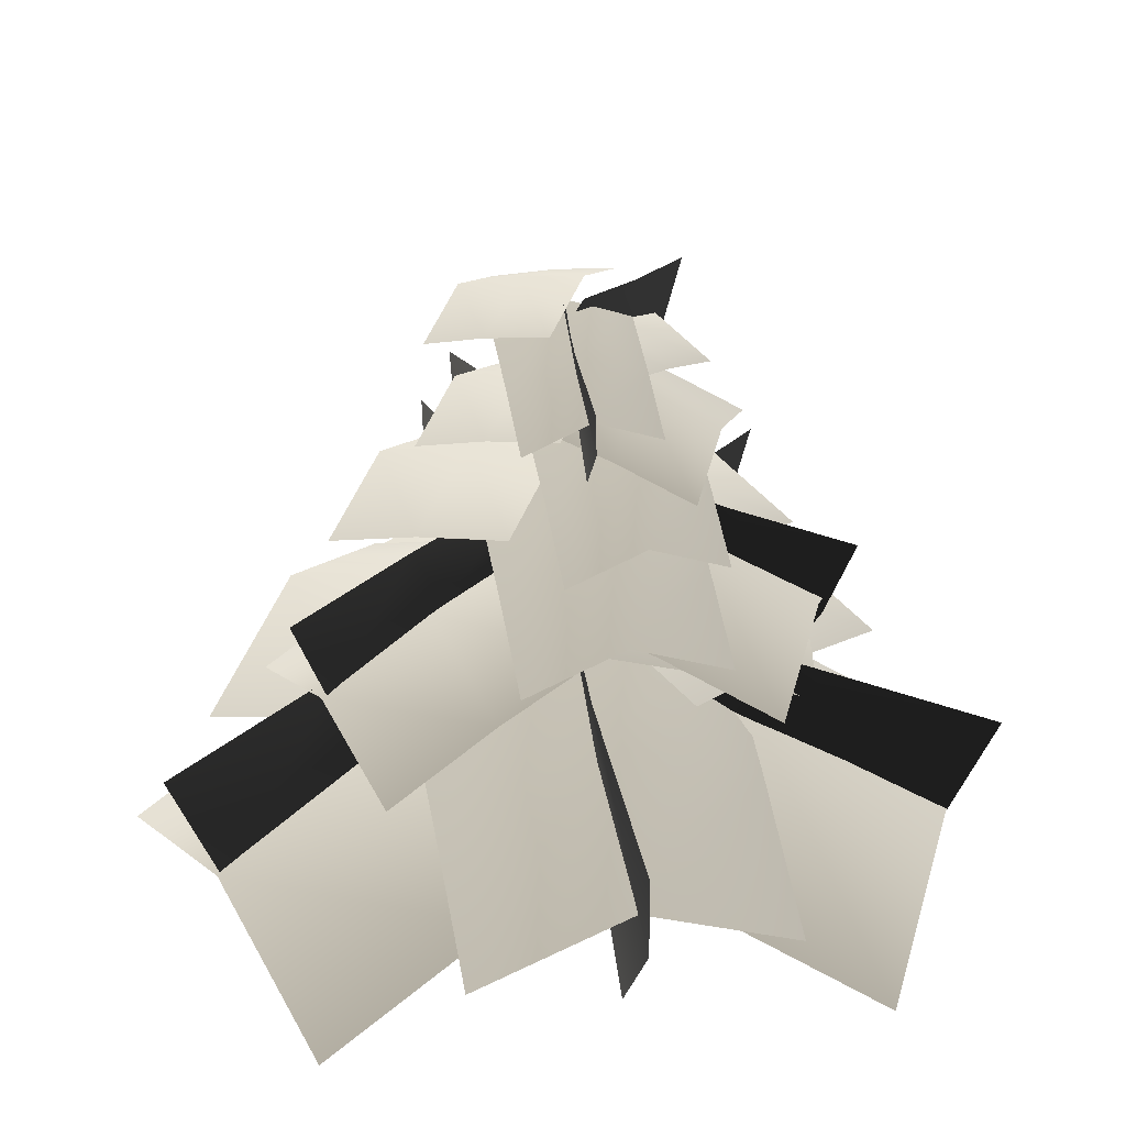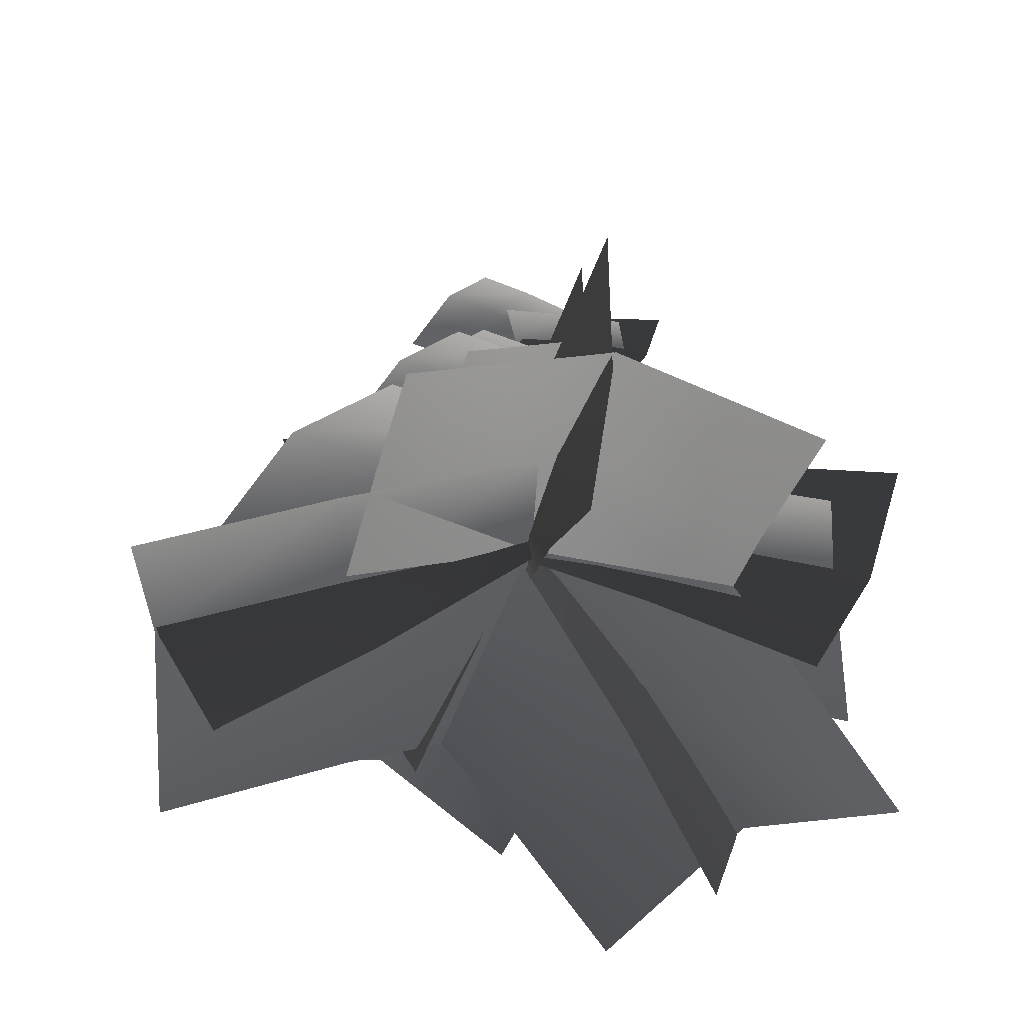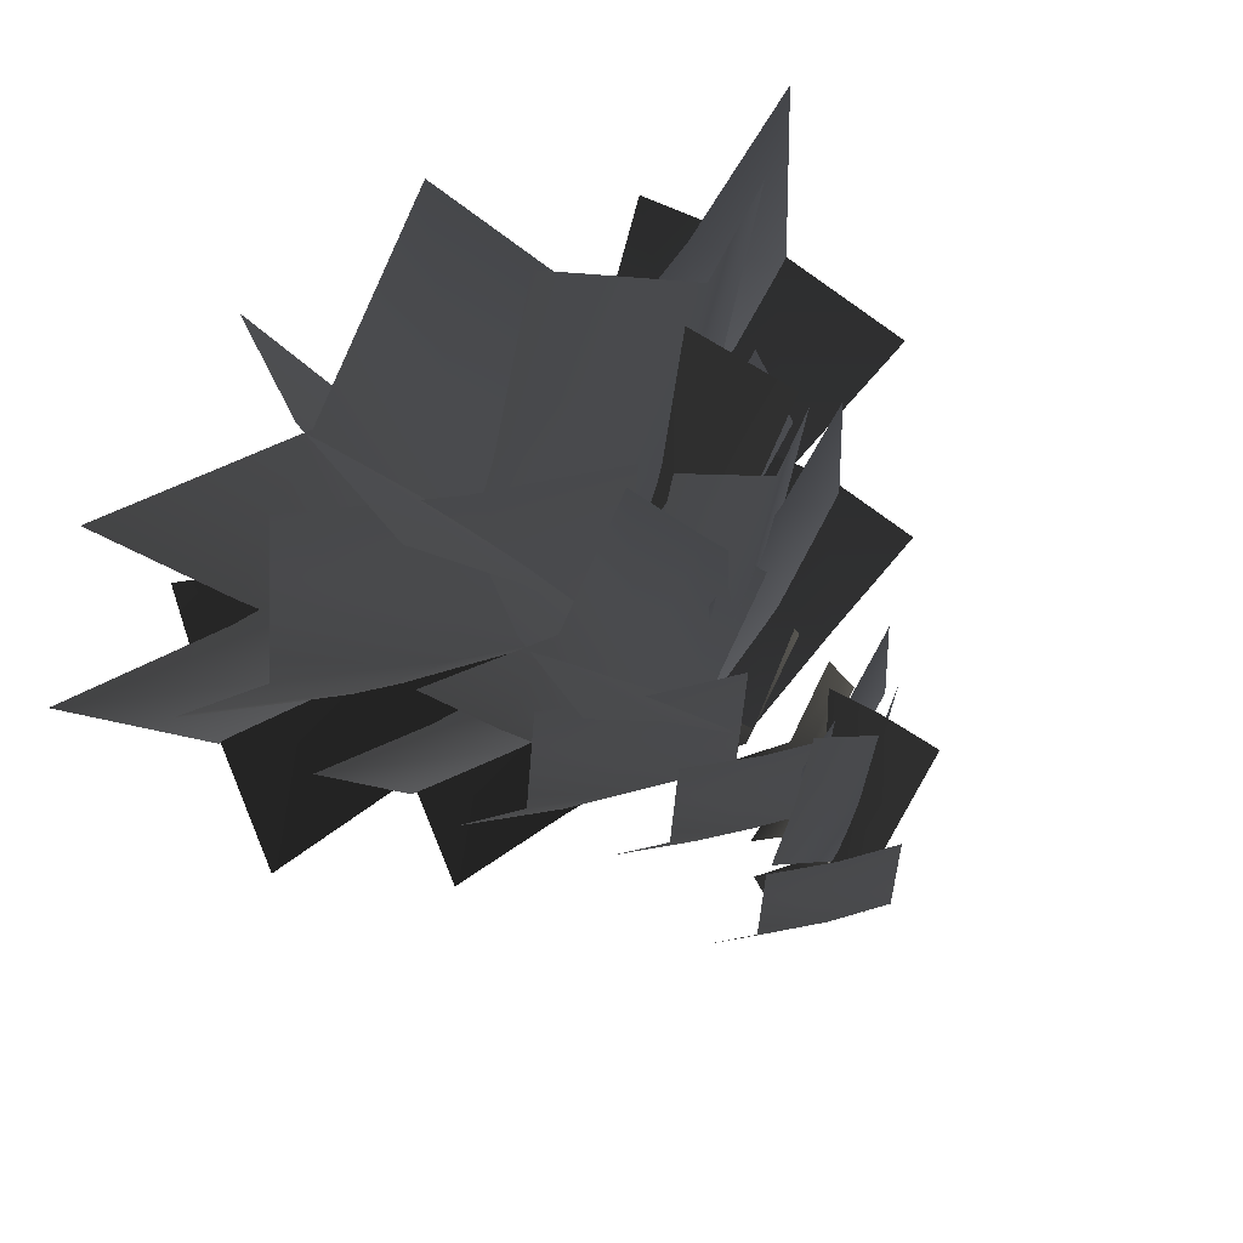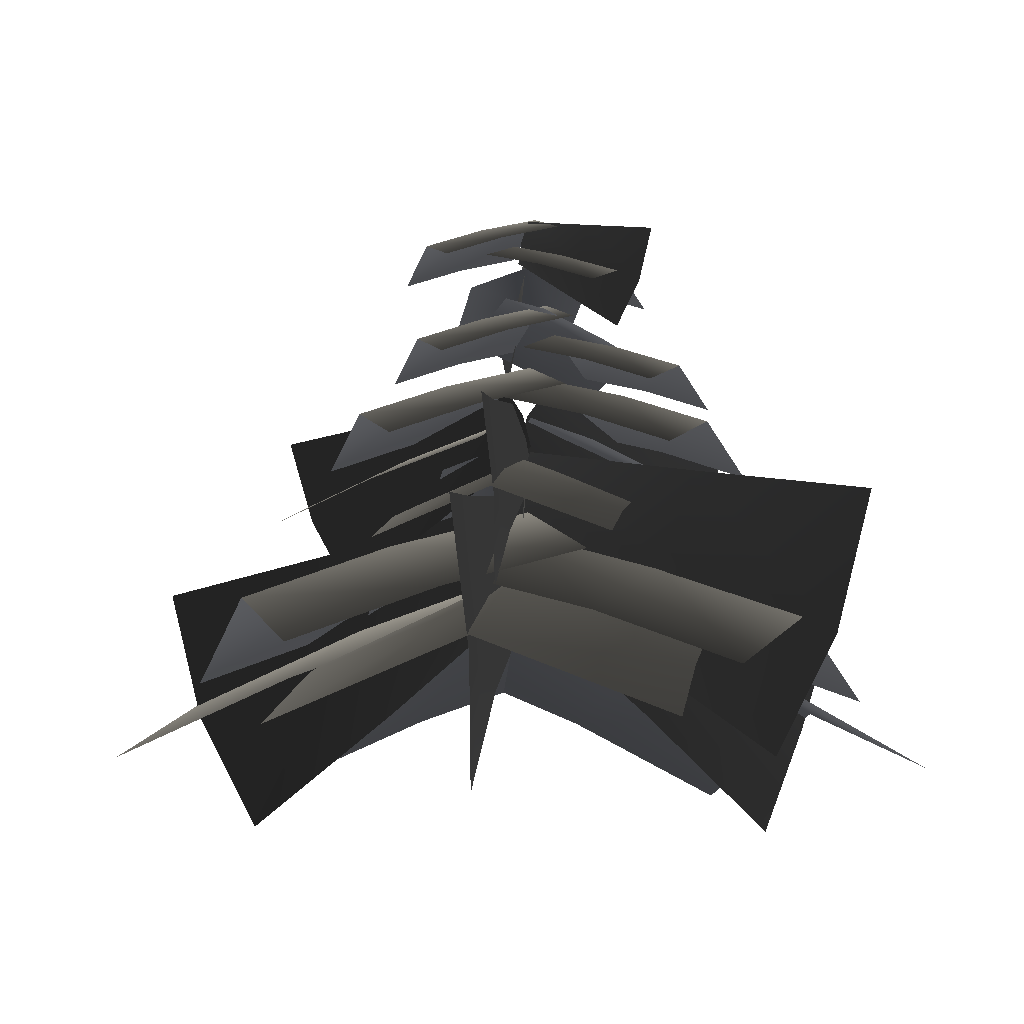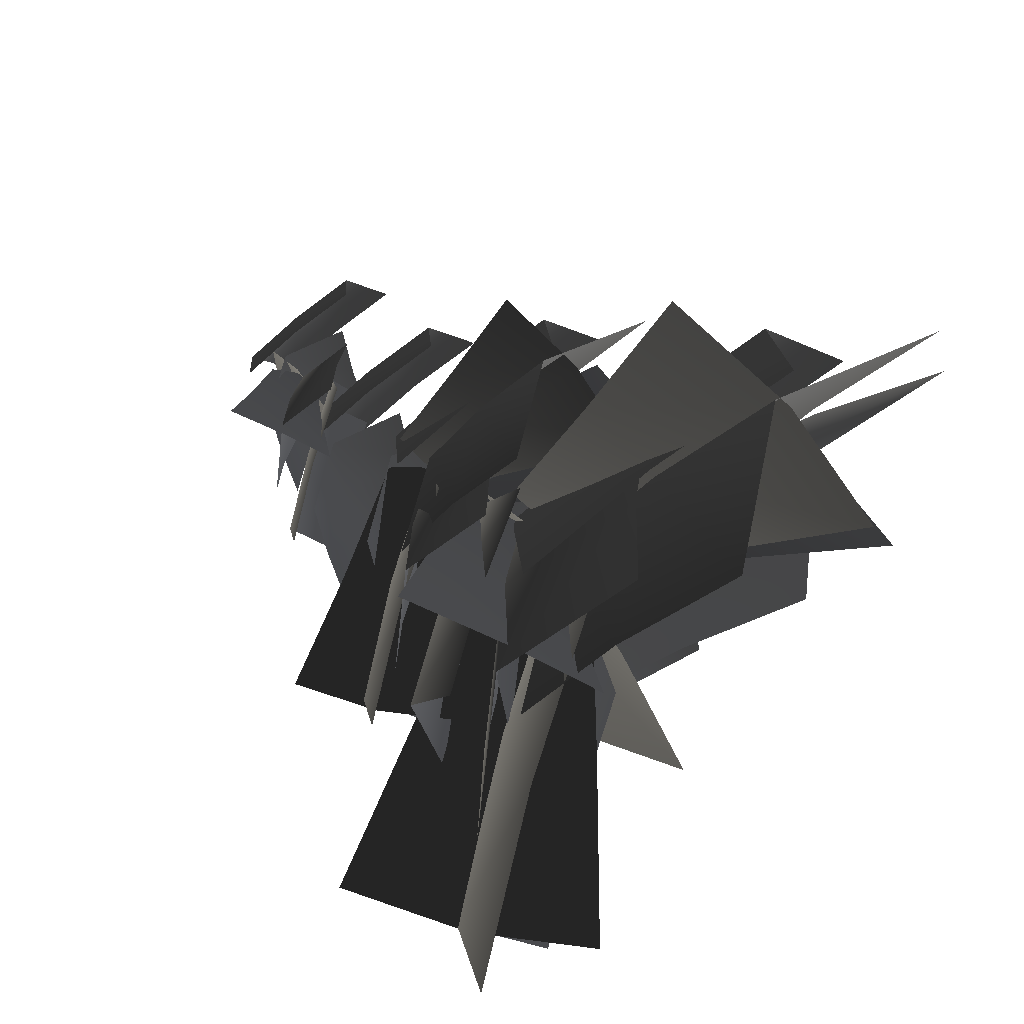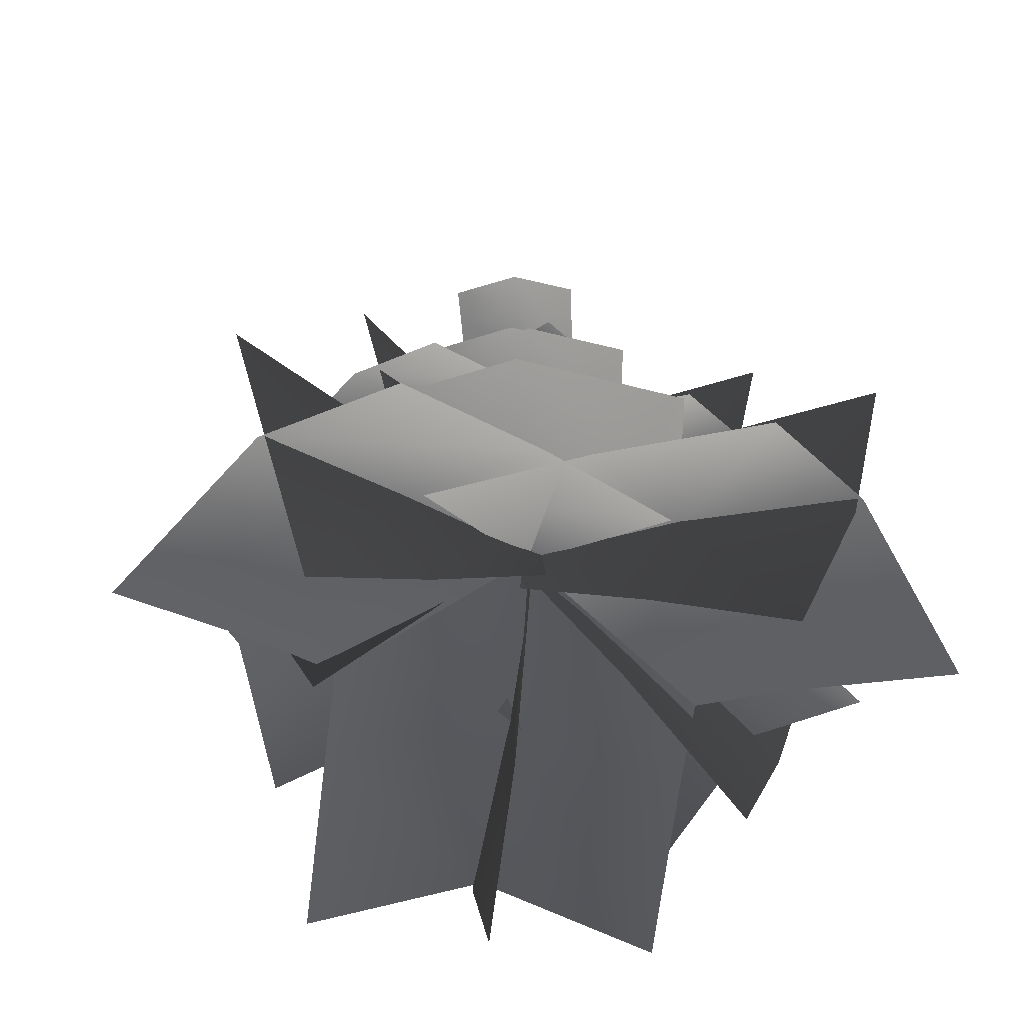
<metadata>
{"format":"obj","ext":"obj","renderer":"f3d","projection":"perspective","resolution":1024,"background":"white","views":[{"elev":-51.8,"azim":-179.9,"up":"+Z"},{"elev":-47.3,"azim":110.4,"up":"+Y"},{"elev":74.6,"azim":140.1,"up":"+Z"},{"elev":-11.9,"azim":130.2,"up":"+Y"},{"elev":71.9,"azim":-53.8,"up":"+Z"},{"elev":-47.8,"azim":64.3,"up":"+Y"}]}
</metadata>
<code>
g tree03
v -57.11 107.9 -42.04
v -47.14 122.9 4.737
v -10.33 128.4 -52.01
v -0.3575 143.4 -5.233
v 36.45 107.9 -61.98
v 46.42 122.9 -15.2
v -67.08 88.37 -88.82
v -20.3 108.9 -98.79
v 26.48 88.37 -108.8
v 63.73 115.4 -25.82
v 21.49 130.4 -48.26
v 41.3 135.9 16.42
v -0.9453 150.9 -6.012
v 18.87 115.4 58.66
v -23.38 130.4 36.23
v 106 95.88 -3.392
v 83.54 116.4 38.85
v 61.11 95.88 81.1
v 8.141 112.9 60.95
v 37.57 127.9 23.24
v -29.57 133.4 31.52
v -0.1387 148.4 -6.184
v -67.27 112.9 2.096
v -37.85 127.9 -35.61
v -21.29 93.38 98.66
v -58.99 113.9 69.23
v -96.7 93.38 39.8
v -73.13 91.21 31.83
v -17.79 108.5 49.78
v -55.18 114.8 -23.5
v 0.1533 132.1 -5.557
v -37.24 91.21 -78.84
v 18.1 108.5 -60.89
v -128.5 68.78 13.89
v -110.5 92.36 -41.45
v -92.57 68.78 -96.78
v 17.44 91.21 -85.58
v -31.88 108.5 -54.73
v 48.29 114.8 -36.27
v -1.025 132.1 -5.412
v 79.14 91.21 13.05
v 29.83 108.5 43.9
v 66.75 68.78 -116.4
v 97.61 92.36 -67.12
v 128.5 68.78 -17.8
v 75.03 91.21 25.74
v 53.21 108.5 -28.19
v 21.11 114.8 47.56
v -0.7156 132.1 -6.366
v -32.82 91.21 69.38
v -54.64 108.5 15.45
v 96.85 68.78 79.66
v 42.93 92.36 101.5
v -11 68.78 123.3
v -40.19 174.2 -31.45
v -34.07 183.5 -2.753
v -11.49 186.8 -37.56
v -5.375 196 -8.869
v 17.2 174.2 -43.68
v 23.32 183.5 -14.98
v -46.3 162.3 -60.14
v -17.61 174.9 -66.26
v 11.09 162.3 -72.38
v 40.45 177 -20.57
v 14.54 186.2 -34.33
v 26.69 189.6 5.348
v 0.7755 198.8 -8.412
v 12.93 177 31.26
v -12.98 186.2 17.5
v 66.36 165.1 -6.805
v 52.6 177.6 19.11
v 38.84 165.1 45.02
v -4.125 156.8 41.12
v 13.93 166 17.99
v -27.25 169.3 23.07
v -9.204 178.6 -0.0631
v -50.39 156.8 5.016
v -32.33 166 -18.11
v -22.18 144.8 64.25
v -45.31 157.4 46.2
v -68.44 144.8 28.15
v -48.29 158.1 17.58
v -14.35 168.7 28.58
v -37.28 172.6 -16.37
v -3.338 183.2 -5.359
v -26.27 158.1 -50.31
v 7.671 168.7 -39.3
v -82.23 144.4 6.568
v -71.23 158.8 -27.38
v -60.22 144.4 -61.32
v 17.63 141.5 -59.53
v -12.62 152.1 -40.6
v 36.56 156 -29.28
v 6.305 166.6 -10.35
v 55.48 141.5 0.9755
v 25.23 152.1 19.9
v 47.88 127.8 -78.45
v 66.81 142.2 -48.2
v 85.73 127.8 -17.95
v 45.11 158.1 21.04
v 31.73 168.7 -12.04
v 12.03 172.6 34.43
v -1.353 183.2 1.348
v -21.05 158.1 47.81
v -34.43 168.7 14.73
v 58.5 144.4 54.12
v 25.42 158.8 67.5
v -7.66 144.4 80.89
v -22.97 228 -15.93
v -18.95 234 2.944
v -4.092 236.3 -19.96
v -0.06894 242.3 -1.079
v 14.79 228 -23.98
v 18.81 234 -5.103
v -26.99 220.1 -34.81
v -8.116 228.4 -38.84
v 10.76 220.1 -42.86
v 20.37 237.8 -13.32
v 3.325 243.9 -22.38
v 11.32 246.1 3.724
v -5.728 252.2 -5.328
v 2.267 237.8 20.77
v -14.78 243.9 11.72
v 37.42 230 -4.271
v 28.37 238.2 12.78
v 19.32 230 29.83
v 1.206 220.4 21.83
v 13.08 226.4 6.611
v -14.01 228.6 9.952
v -2.136 234.7 -5.265
v -29.23 220.4 -1.923
v -17.35 226.4 -17.14
v -10.67 212.5 37.05
v -25.89 220.8 25.17
v -41.1 212.5 13.29
v -28.06 207.9 16.41
v -5.729 214.9 23.65
v -20.82 217.4 -5.922
v 1.513 224.4 1.321
v -13.58 207.9 -28.25
v 8.756 214.9 -21.01
v -50.39 198.9 9.167
v -43.15 208.4 -13.16
v -35.91 198.9 -35.5
v -32.88 138.7 32.16
v 0.2736 148.6 28.66
v -36.38 152.2 -0.9886
v -3.229 162.1 -4.491
v -39.88 138.7 -34.14
v -6.732 148.6 -37.64
v -66.03 125.9 35.67
v -69.53 139.4 2.514
v -73.04 125.9 -30.64
v -40.24 196.4 -24.89
v -35.5 203.5 -2.645
v -18 206.1 -29.63
v -13.26 213.3 -7.386
v 4.247 196.4 -34.37
v 8.988 203.5 -12.13
v -44.98 187.1 -47.13
v -22.74 196.8 -51.88
v -0.4942 187.1 -56.62
v 20.73 206.1 -15.9
v 0.6411 213.3 -26.57
v 10.06 215.9 4.185
v -10.03 223 -6.482
v -0.6048 206.1 24.27
v -20.69 213.3 13.61
v 40.82 196.8 -5.236
v 30.15 206.6 14.85
v 19.48 196.8 34.94
v 62.21 141.5 -36.18
v 12.47 154.2 -5.69
v 49.48 114.4 -32.77
v 1.678 139.1 -4.767
v 39.28 86.1 -26.69
v -3.886 121.4 -4.62
v 109 130.3 -69.58
v 95.54 87.75 -65.29
v 80.16 51.11 -52.56
v 23.06 141.5 59.98
v 3.578 154.2 4.99
v 22.38 114.4 46.81
v 4.92 139.1 -5.761
v 18.55 86.1 35.58
v 5.932 121.4 -11.23
v 46.01 130.3 112.7
v 44.6 87.75 98.63
v 35.35 51.11 80.95
v -66.5 141.5 -33.01
v -10.56 154.2 -16.45
v -55.45 114.4 -25.82
v -2.653 139.1 -9.042
v -44.11 86.1 -22.32
v 1.179 121.4 -5.007
v -122.6 130.3 -45.4
v -110.4 87.75 -38.3
v -90.69 51.11 -35.39
v -44.85 185.8 -18.83
v -8.992 194 -8.211
v -37.77 168.4 -14.22
v -3.923 184.3 -3.465
v -30.5 150.3 -11.97
v -1.466 173 -0.8775
v -80.82 178.7 -26.77
v -73.01 151.4 -22.22
v -60.36 127.9 -20.35
v 14.96 185.8 37.45
v -2.318 194 4.279
v 13.35 168.4 29.15
v -2.425 184.3 -2.665
v 9.914 150.3 22.36
v -2.271 173 -6.23
v 34.22 178.7 68.84
v 32.08 151.4 60.06
v 24.63 127.9 49.66
v -20.26 238.5 14.55
v -5.762 243.5 -3.053
v -15.99 227.9 11.67
v -1.89 237.6 -4.767
v -13 216.9 8.121
v 0.1471 230.7 -5.53
v -33.29 234.2 32.84
v -28.88 217.5 29.54
v -24.81 203.2 22.88
v -3.161 244.4 -30.15
v 0.6075 249.4 -7.664
v -3.79 233.8 -25.04
v -0.6386 243.5 -3.617
v -3.079 222.7 -20.45
v -1.4 236.5 -1.579
v -8.419 240 -51.99
v -8.827 223.4 -46.49
v -6.468 209.1 -39.06
v -7.695 157 -67.67
v 2.948 169.7 -10.3
v -9.076 129.8 -54.55
v -0.05916 154.6 0.1053
v -7.052 101.6 -42.86
v -1.915 136.9 5.352
v -22.12 145.8 -123.3
v -22.92 103.2 -109.2
v -16.55 66.58 -90.29
v 41.47 176.9 -27.43
v 7.273 185.6 -6.469
v 32.71 158.2 -25.09
v -0.1483 175.3 -5.835
v 25.7 138.8 -20.91
v -3.973 163.1 -5.734
v 73.61 169.2 -50.4
v 64.38 140 -47.44
v 53.81 114.8 -38.69
v -33.25 158.2 32.07
v -5.789 168 -3.733
v -25 137.2 26.08
v 1.748 156.3 -7.391
v -19.32 115.3 18.86
v 5.724 142.6 -9.039
v -57.75 149.5 69.14
v -49.25 116.6 62.31
v -41.67 88.26 48.87
f 3 1 2
f 2 4 3
f 5 3 4
f 4 6 5
f 8 7 1
f 1 3 8
f 9 8 3
f 3 5 9
f 12 10 11
f 11 13 12
f 14 12 13
f 13 15 14
f 17 16 10
f 10 12 17
f 18 17 12
f 12 14 18
f 21 19 20
f 20 22 21
f 23 21 22
f 22 24 23
f 26 25 19
f 19 21 26
f 27 26 21
f 21 23 27
f 30 28 29
f 29 31 30
f 32 30 31
f 31 33 32
f 35 34 28
f 28 30 35
f 36 35 30
f 30 32 36
f 39 37 38
f 38 40 39
f 41 39 40
f 40 42 41
f 44 43 37
f 37 39 44
f 45 44 39
f 39 41 45
f 48 46 47
f 47 49 48
f 50 48 49
f 49 51 50
f 53 52 46
f 46 48 53
f 54 53 48
f 48 50 54
f 57 55 56
f 56 58 57
f 59 57 58
f 58 60 59
f 62 61 55
f 55 57 62
f 63 62 57
f 57 59 63
f 66 64 65
f 65 67 66
f 68 66 67
f 67 69 68
f 71 70 64
f 64 66 71
f 72 71 66
f 66 68 72
f 75 73 74
f 74 76 75
f 77 75 76
f 76 78 77
f 80 79 73
f 73 75 80
f 81 80 75
f 75 77 81
f 84 82 83
f 83 85 84
f 86 84 85
f 85 87 86
f 89 88 82
f 82 84 89
f 90 89 84
f 84 86 90
f 93 91 92
f 92 94 93
f 95 93 94
f 94 96 95
f 98 97 91
f 91 93 98
f 99 98 93
f 93 95 99
f 102 100 101
f 101 103 102
f 104 102 103
f 103 105 104
f 107 106 100
f 100 102 107
f 108 107 102
f 102 104 108
f 111 109 110
f 110 112 111
f 113 111 112
f 112 114 113
f 116 115 109
f 109 111 116
f 117 116 111
f 111 113 117
f 120 118 119
f 119 121 120
f 122 120 121
f 121 123 122
f 125 124 118
f 118 120 125
f 126 125 120
f 120 122 126
f 129 127 128
f 128 130 129
f 131 129 130
f 130 132 131
f 134 133 127
f 127 129 134
f 135 134 129
f 129 131 135
f 138 136 137
f 137 139 138
f 140 138 139
f 139 141 140
f 143 142 136
f 136 138 143
f 144 143 138
f 138 140 144
f 147 145 146
f 146 148 147
f 149 147 148
f 148 150 149
f 152 151 145
f 145 147 152
f 153 152 147
f 147 149 153
f 156 154 155
f 155 157 156
f 158 156 157
f 157 159 158
f 161 160 154
f 154 156 161
f 162 161 156
f 156 158 162
f 165 163 164
f 164 166 165
f 167 165 166
f 166 168 167
f 170 169 163
f 163 165 170
f 171 170 165
f 165 167 171
f 174 172 173
f 173 175 174
f 176 174 175
f 175 177 176
f 179 178 172
f 172 174 179
f 180 179 174
f 174 176 180
f 183 181 182
f 182 184 183
f 185 183 184
f 184 186 185
f 188 187 181
f 181 183 188
f 189 188 183
f 183 185 189
f 192 190 191
f 191 193 192
f 194 192 193
f 193 195 194
f 197 196 190
f 190 192 197
f 198 197 192
f 192 194 198
f 201 199 200
f 200 202 201
f 203 201 202
f 202 204 203
f 206 205 199
f 199 201 206
f 207 206 201
f 201 203 207
f 210 208 209
f 209 211 210
f 212 210 211
f 211 213 212
f 215 214 208
f 208 210 215
f 216 215 210
f 210 212 216
f 219 217 218
f 218 220 219
f 221 219 220
f 220 222 221
f 224 223 217
f 217 219 224
f 225 224 219
f 219 221 225
f 228 226 227
f 227 229 228
f 230 228 229
f 229 231 230
f 233 232 226
f 226 228 233
f 234 233 228
f 228 230 234
f 237 235 236
f 236 238 237
f 239 237 238
f 238 240 239
f 242 241 235
f 235 237 242
f 243 242 237
f 237 239 243
f 246 244 245
f 245 247 246
f 248 246 247
f 247 249 248
f 251 250 244
f 244 246 251
f 252 251 246
f 246 248 252
f 255 253 254
f 254 256 255
f 257 255 256
f 256 258 257
f 260 259 253
f 253 255 260
f 261 260 255
f 255 257 261

</code>
